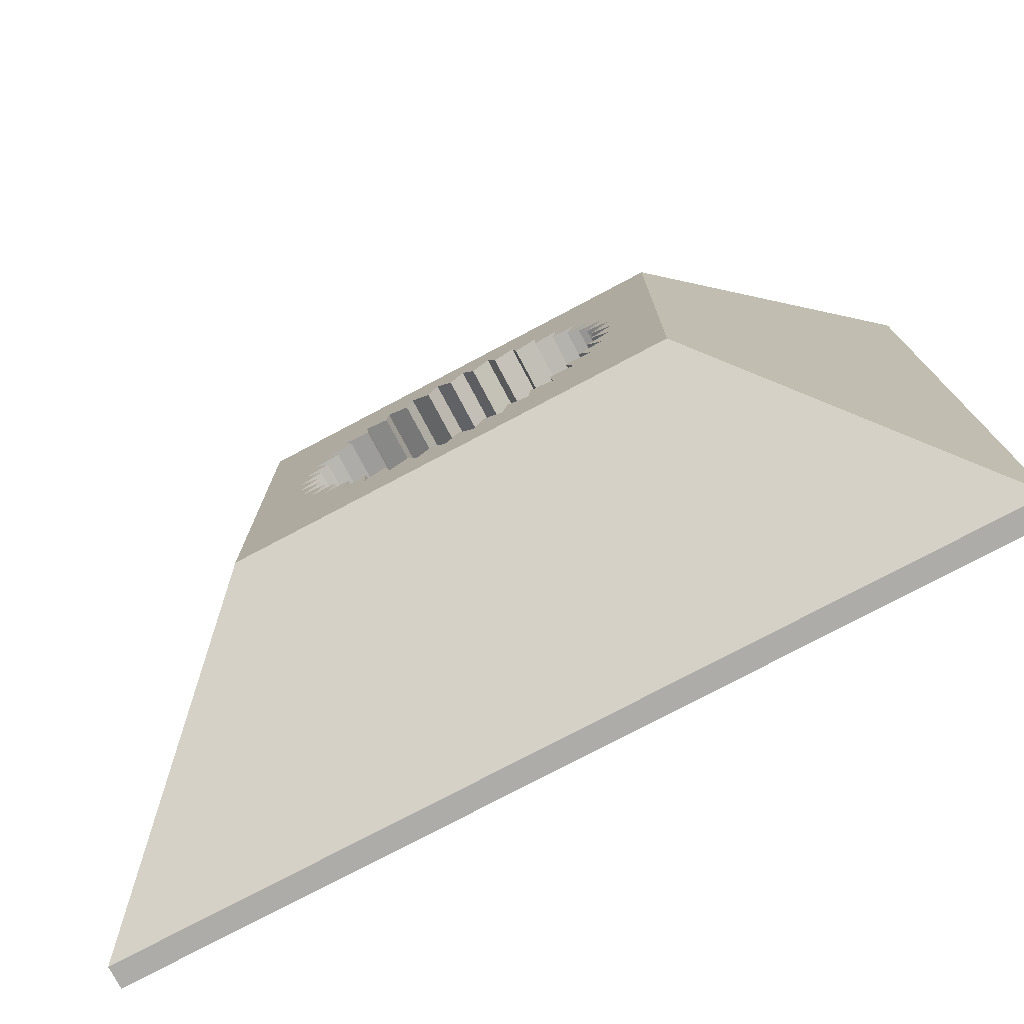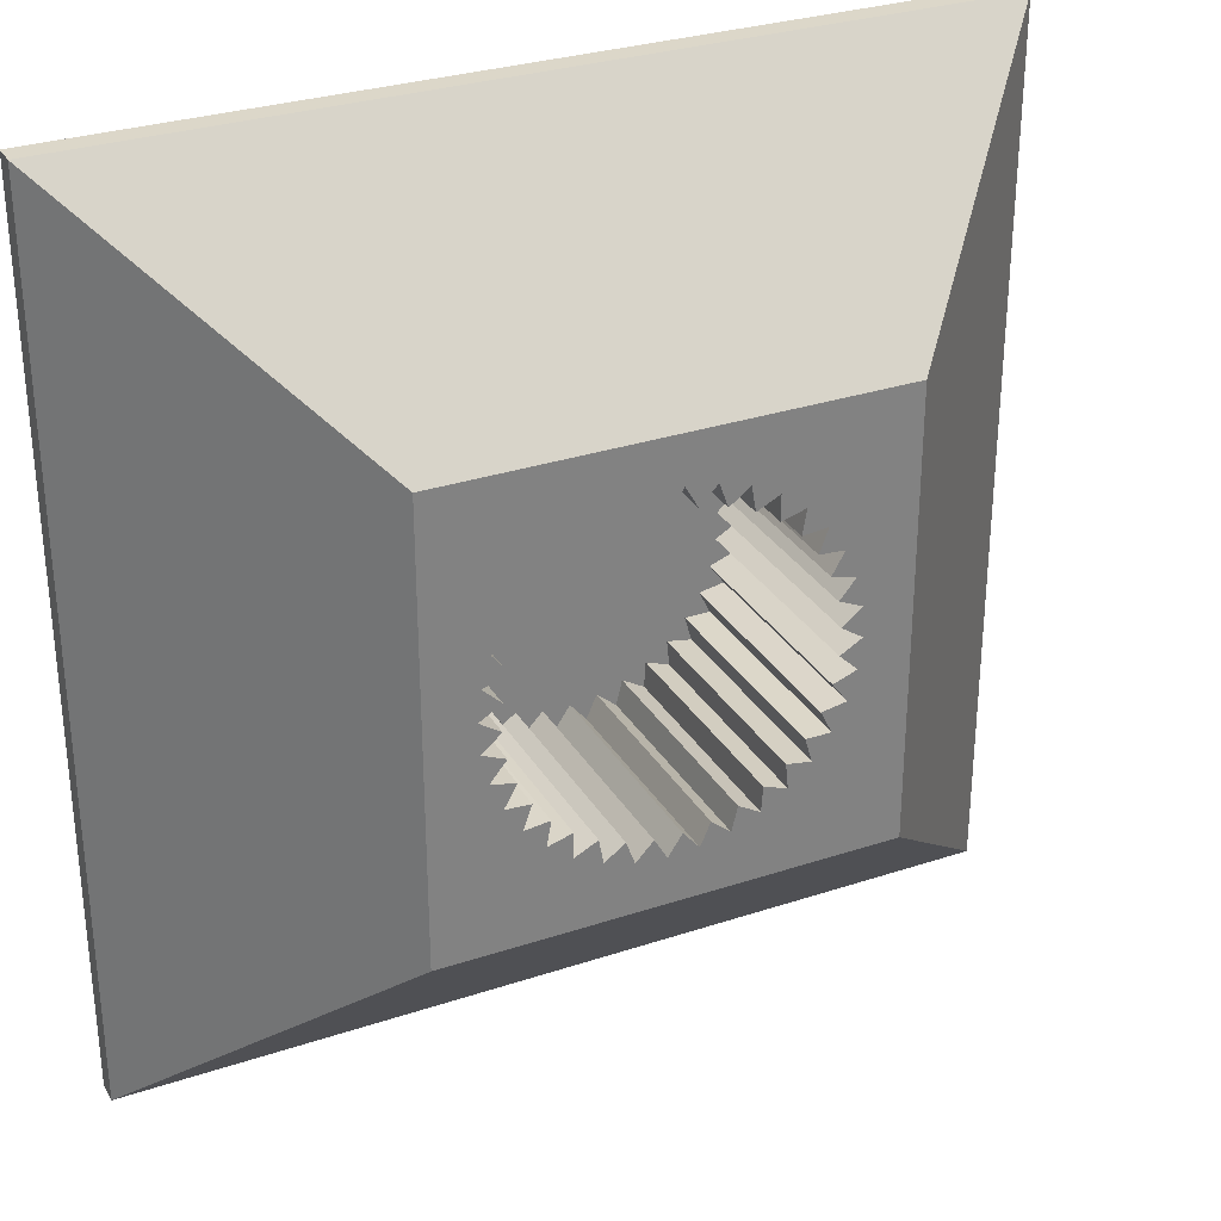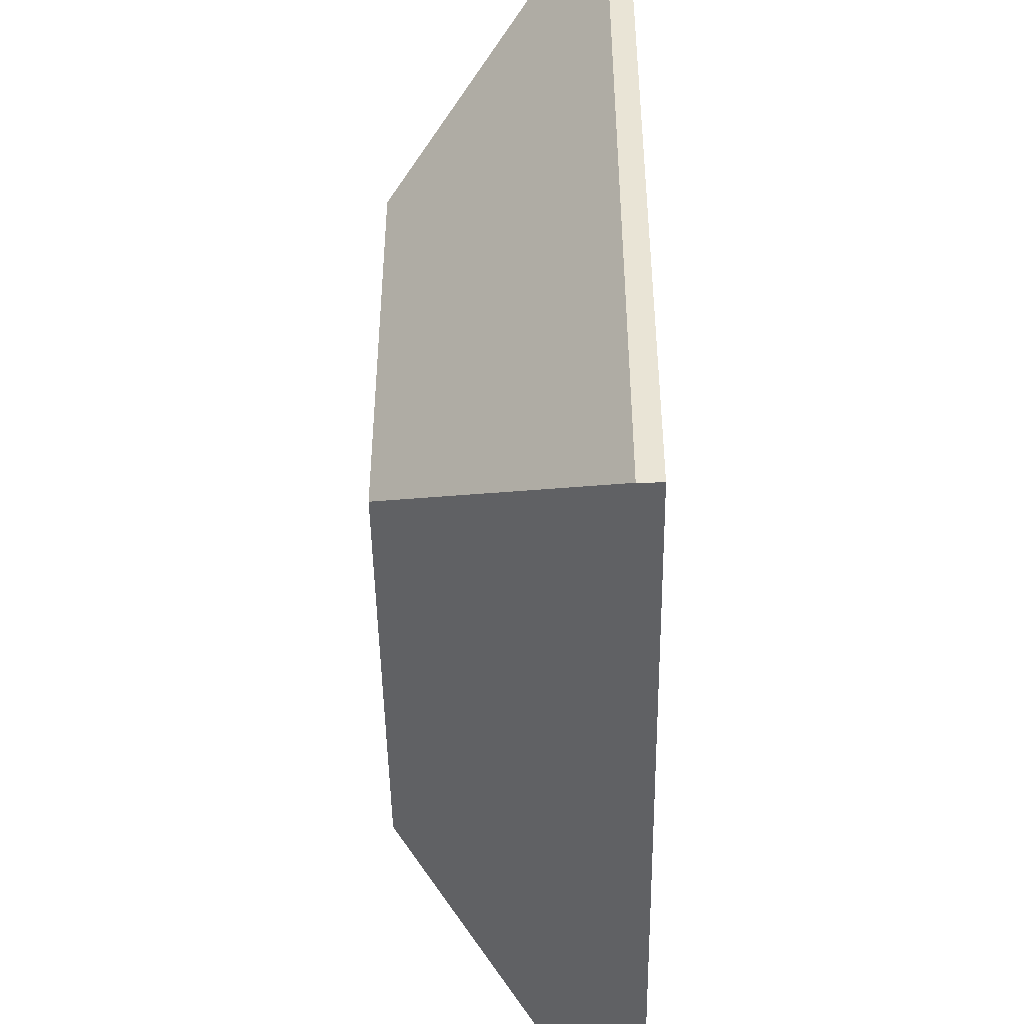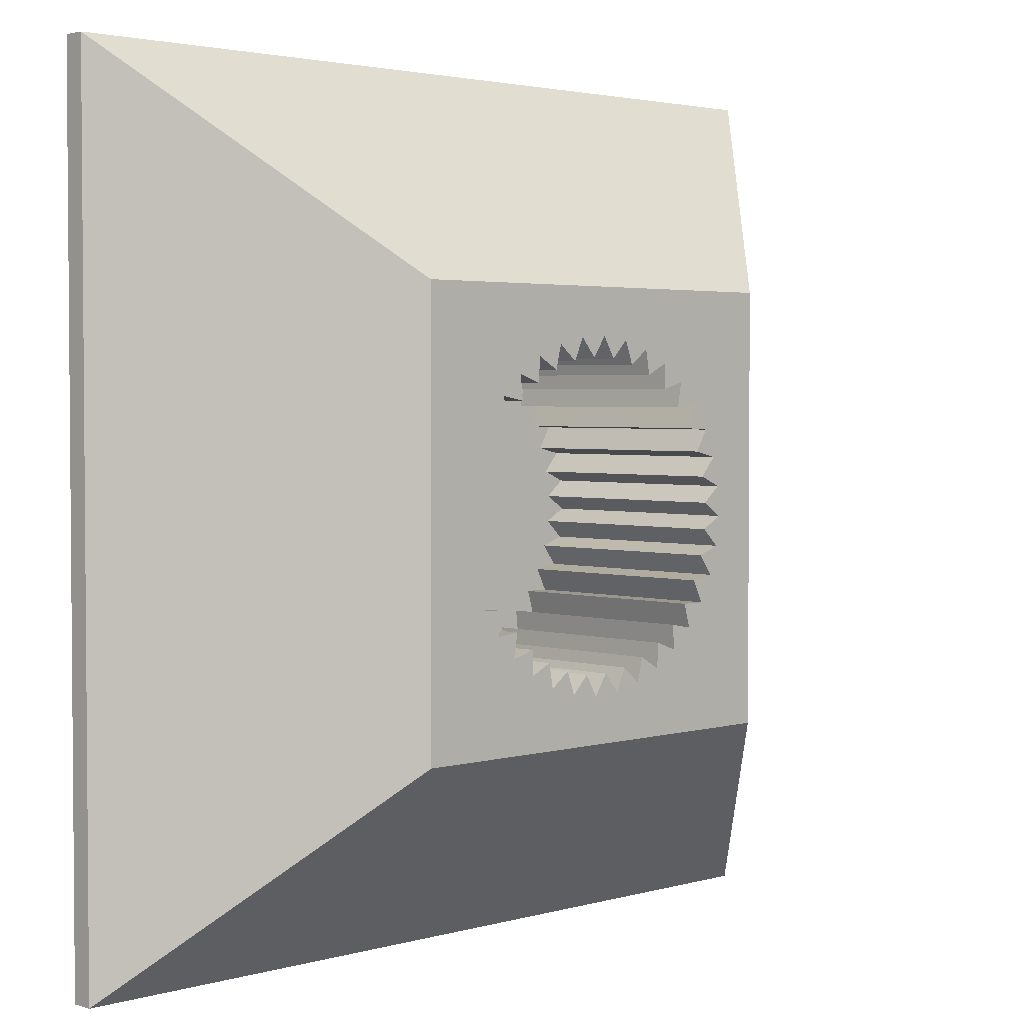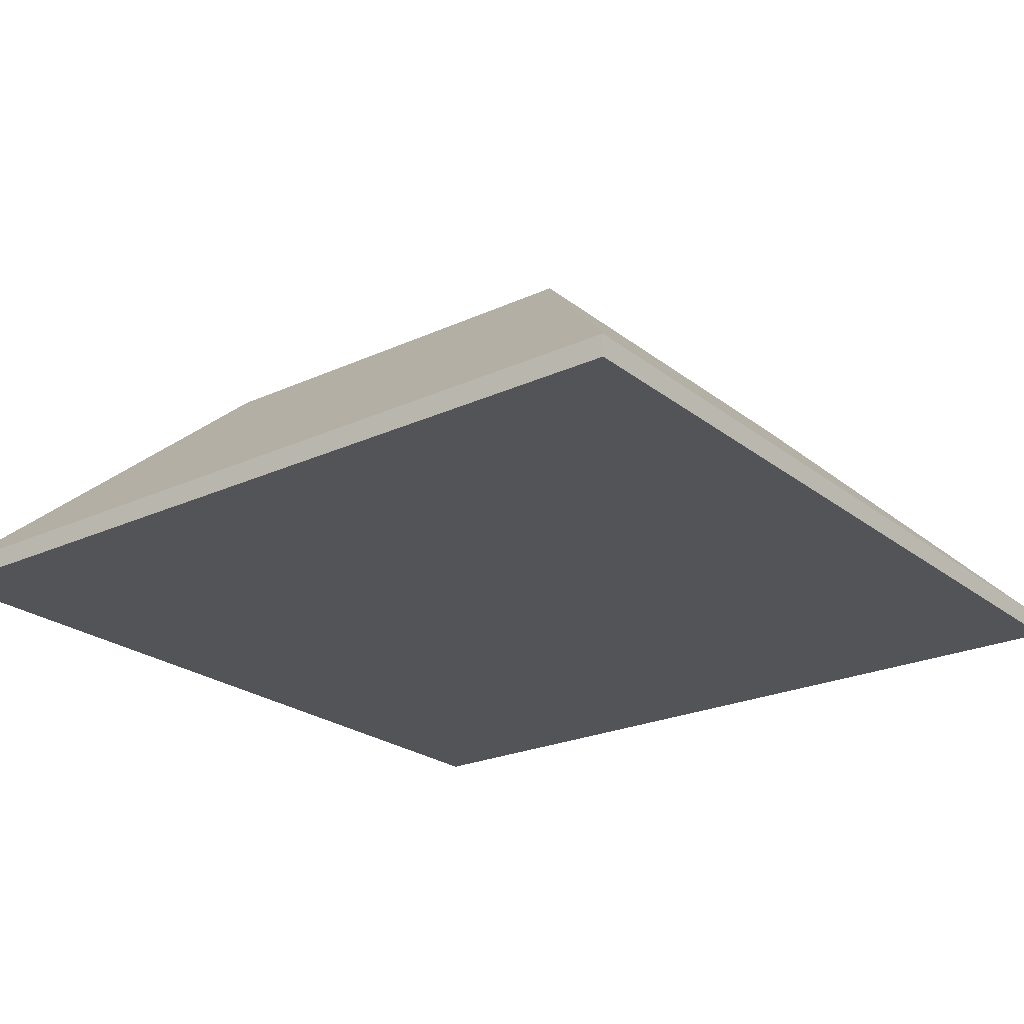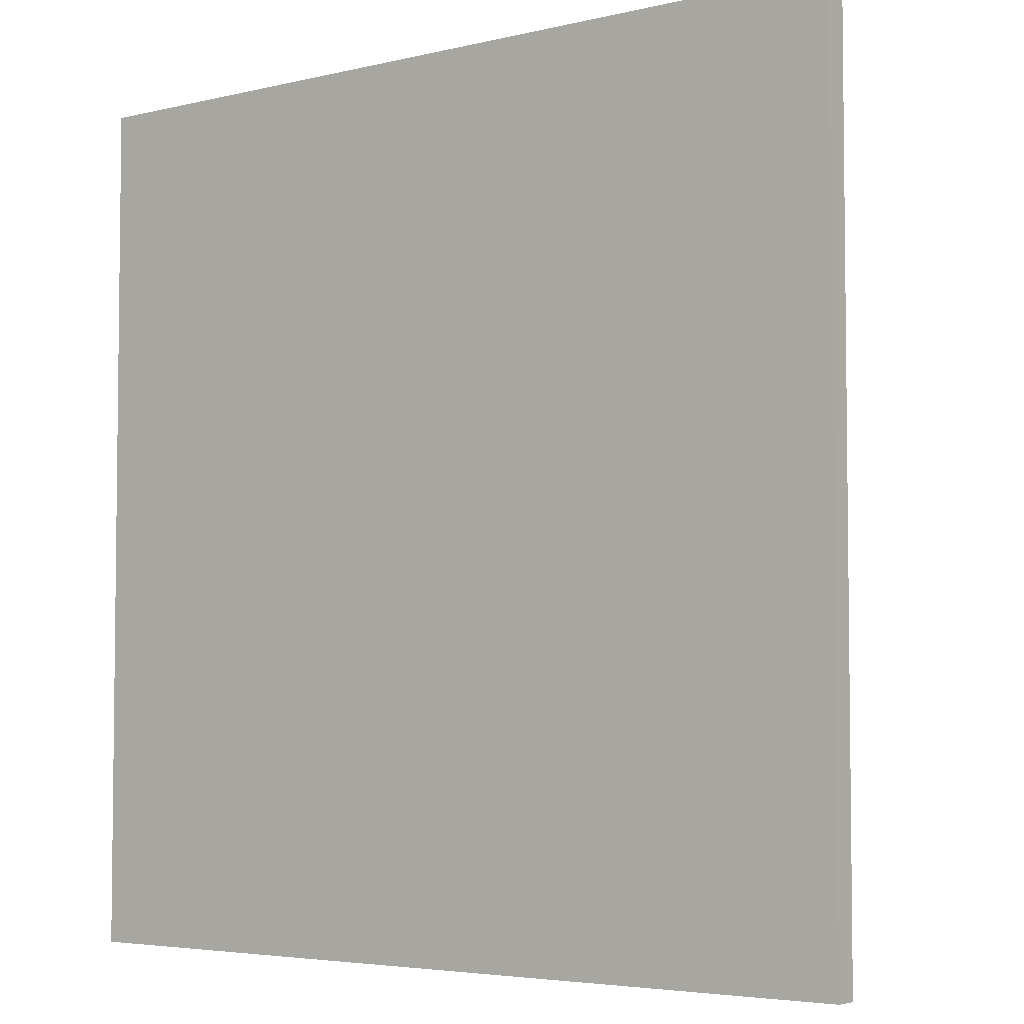
<metadata>
{"format":"obj","ext":"obj","renderer":"f3d","projection":"perspective","resolution":1024,"background":"white","views":[{"elev":-76.8,"azim":27.9,"up":"+Y"},{"elev":30.3,"azim":-25.7,"up":"+Y"},{"elev":-46.9,"azim":90.9,"up":"+Y"},{"elev":2.8,"azim":-44.3,"up":"+Y"},{"elev":-23.5,"azim":-142.3,"up":"+Z"},{"elev":-4.4,"azim":-142.1,"up":"+Y"}]}
</metadata>
<code>
g Solid1
v -0.25 -0.25 0
v -0.25 -0.25 0.0128
v -0.25 0.25 0
v -0.25 0.25 0.0128
v -0.125 -0.125 0.1378
v -0.125 0.125 0.1378
v -0.09837 0.003217 0.01181
v -0.09837 0.003217 0.1378
v -0.09744 -0.01391 0.01181
v -0.09744 -0.01391 0.1378
v -0.09632 0.02025 0.01181
v -0.09632 0.02025 0.1378
v -0.09354 -0.03062 0.01181
v -0.09354 -0.03062 0.1378
v -0.09134 0.03667 0.01181
v -0.09134 0.03667 0.1378
v -0.0868 -0.0464 0.01181
v -0.0868 -0.0464 0.1378
v -0.08649 -0.004725 0.01181
v -0.08649 -0.004725 0.1378
v -0.08599 0.01036 0.01181
v -0.08599 0.01036 0.1378
v -0.08435 -0.01967 0.01181
v -0.08435 -0.01967 0.1378
v -0.08359 0.05197 0.01181
v -0.08359 0.05197 0.1378
v -0.08289 0.02514 0.01181
v -0.08289 0.02514 0.1378
v -0.07965 -0.03402 0.01181
v -0.07965 -0.03402 0.1378
v -0.07743 -0.06077 0.01181
v -0.07743 -0.06077 0.1378
v -0.07726 0.03915 0.01181
v -0.07726 0.03915 0.1378
v -0.07329 0.0657 0.01181
v -0.07329 0.0657 0.1378
v -0.07254 -0.04733 0.01181
v -0.07254 -0.04733 0.1378
v -0.06929 0.05197 0.01181
v -0.06929 0.05197 0.1378
v -0.0657 -0.07329 0.01181
v -0.0657 -0.07329 0.1378
v -0.06321 -0.05921 0.01181
v -0.06321 -0.05921 0.1378
v -0.06077 0.07743 0.01181
v -0.06077 0.07743 0.1378
v -0.05921 0.06321 0.01181
v -0.05921 0.06321 0.1378
v -0.05197 -0.08359 0.01181
v -0.05197 -0.08359 0.1378
v -0.05197 -0.06929 0.01181
v -0.05197 -0.06929 0.1378
v -0.04733 0.07254 0.01181
v -0.04733 0.07254 0.1378
v -0.0464 0.0868 0.01181
v -0.0464 0.0868 0.1378
v -0.03915 -0.07726 0.01181
v -0.03915 -0.07726 0.1378
v -0.03667 -0.09134 0.01181
v -0.03667 -0.09134 0.1378
v -0.03402 0.07965 0.01181
v -0.03402 0.07965 0.1378
v -0.03062 0.09354 0.01181
v -0.03062 0.09354 0.1378
v -0.02514 -0.08289 0.01181
v -0.02514 -0.08289 0.1378
v -0.02025 -0.09632 0.01181
v -0.02025 -0.09632 0.1378
v -0.01967 0.08435 0.01181
v -0.01967 0.08435 0.1378
v -0.01391 0.09744 0.01181
v -0.01391 0.09744 0.1378
v -0.01036 -0.08599 0.01181
v -0.01036 -0.08599 0.1378
v -0.004725 0.08649 0.01181
v -0.004725 0.08649 0.1378
v -0.003217 -0.09837 0.01181
v -0.003217 -0.09837 0.1378
v 0.003217 0.09837 0.01181
v 0.003217 0.09837 0.1378
v 0.004725 -0.08649 0.01181
v 0.004725 -0.08649 0.1378
v 0.01036 0.08599 0.01181
v 0.01036 0.08599 0.1378
v 0.01391 -0.09744 0.01181
v 0.01391 -0.09744 0.1378
v 0.01967 -0.08435 0.01181
v 0.01967 -0.08435 0.1378
v 0.02025 0.09632 0.01181
v 0.02025 0.09632 0.1378
v 0.02514 0.08289 0.01181
v 0.02514 0.08289 0.1378
v 0.03062 -0.09354 0.01181
v 0.03062 -0.09354 0.1378
v 0.03402 -0.07965 0.01181
v 0.03402 -0.07965 0.1378
v 0.03667 0.09134 0.01181
v 0.03667 0.09134 0.1378
v 0.03915 0.07726 0.01181
v 0.03915 0.07726 0.1378
v 0.0464 -0.0868 0.01181
v 0.0464 -0.0868 0.1378
v 0.04733 -0.07254 0.01181
v 0.04733 -0.07254 0.1378
v 0.05197 0.06929 0.01181
v 0.05197 0.06929 0.1378
v 0.05197 0.08359 0.01181
v 0.05197 0.08359 0.1378
v 0.05921 -0.06321 0.01181
v 0.05921 -0.06321 0.1378
v 0.06077 -0.07743 0.01181
v 0.06077 -0.07743 0.1378
v 0.06321 0.05921 0.01181
v 0.06321 0.05921 0.1378
v 0.0657 0.07329 0.01181
v 0.0657 0.07329 0.1378
v 0.06929 -0.05197 0.01181
v 0.06929 -0.05197 0.1378
v 0.07254 0.04733 0.01181
v 0.07254 0.04733 0.1378
v 0.07329 -0.0657 0.01181
v 0.07329 -0.0657 0.1378
v 0.07726 -0.03915 0.01181
v 0.07726 -0.03915 0.1378
v 0.07743 0.06077 0.01181
v 0.07743 0.06077 0.1378
v 0.07965 0.03402 0.01181
v 0.07965 0.03402 0.1378
v 0.08289 -0.02514 0.01181
v 0.08289 -0.02514 0.1378
v 0.08359 -0.05197 0.01181
v 0.08359 -0.05197 0.1378
v 0.08435 0.01967 0.01181
v 0.08435 0.01967 0.1378
v 0.08599 -0.01036 0.01181
v 0.08599 -0.01036 0.1378
v 0.08649 0.004725 0.01181
v 0.08649 0.004725 0.1378
v 0.0868 0.0464 0.01181
v 0.0868 0.0464 0.1378
v 0.09134 -0.03667 0.01181
v 0.09134 -0.03667 0.1378
v 0.09354 0.03062 0.01181
v 0.09354 0.03062 0.1378
v 0.09632 -0.02025 0.01181
v 0.09632 -0.02025 0.1378
v 0.09744 0.01391 0.01181
v 0.09744 0.01391 0.1378
v 0.09837 -0.003217 0.01181
v 0.09837 -0.003217 0.1378
v 0.125 -0.125 0.1378
v 0.125 0.125 0.1378
v 0.25 -0.25 0
v 0.25 -0.25 0.0128
v 0.25 0.25 0
v 0.25 0.25 0.0128
f 94 96 93
f 93 96 95
f 96 102 95
f 95 102 101
f 102 104 101
f 101 104 103
f 104 112 103
f 103 112 111
f 112 110 111
f 111 110 109
f 110 122 109
f 109 122 121
f 122 118 121
f 121 118 117
f 118 132 117
f 117 132 131
f 132 124 131
f 131 124 123
f 124 142 123
f 123 142 141
f 142 130 141
f 141 130 129
f 130 146 129
f 129 146 145
f 146 136 145
f 145 136 135
f 136 150 135
f 135 150 149
f 150 138 149
f 149 138 137
f 138 148 137
f 137 148 147
f 148 134 147
f 147 134 133
f 134 144 133
f 133 144 143
f 144 128 143
f 143 128 127
f 128 140 127
f 127 140 139
f 140 120 139
f 139 120 119
f 120 126 119
f 119 126 125
f 126 114 125
f 125 114 113
f 114 116 113
f 113 116 115
f 116 106 115
f 115 106 105
f 106 108 105
f 105 108 107
f 108 100 107
f 107 100 99
f 100 98 99
f 99 98 97
f 98 92 97
f 97 92 91
f 92 90 91
f 91 90 89
f 90 84 89
f 89 84 83
f 84 80 83
f 83 80 79
f 80 76 79
f 79 76 75
f 76 72 75
f 75 72 71
f 72 70 71
f 71 70 69
f 70 64 69
f 69 64 63
f 64 62 63
f 63 62 61
f 62 56 61
f 61 56 55
f 56 54 55
f 55 54 53
f 54 46 53
f 53 46 45
f 46 48 45
f 45 48 47
f 48 36 47
f 47 36 35
f 36 40 35
f 35 40 39
f 40 26 39
f 39 26 25
f 26 34 25
f 25 34 33
f 34 16 33
f 33 16 15
f 16 28 15
f 15 28 27
f 28 12 27
f 27 12 11
f 12 22 11
f 11 22 21
f 22 8 21
f 21 8 7
f 8 20 7
f 7 20 19
f 20 10 19
f 19 10 9
f 10 24 9
f 9 24 23
f 24 14 23
f 23 14 13
f 14 30 13
f 13 30 29
f 30 18 29
f 29 18 17
f 18 38 17
f 17 38 37
f 38 32 37
f 37 32 31
f 32 44 31
f 31 44 43
f 44 42 43
f 43 42 41
f 42 52 41
f 41 52 51
f 52 50 51
f 51 50 49
f 50 58 49
f 49 58 57
f 58 60 57
f 57 60 59
f 60 66 59
f 59 66 65
f 66 68 65
f 65 68 67
f 68 74 67
f 67 74 73
f 74 78 73
f 73 78 77
f 78 82 77
f 77 82 81
f 82 86 81
f 81 86 85
f 86 88 85
f 85 88 87
f 88 94 87
f 87 94 93
f 93 95 87
f 87 95 65
f 87 65 73
f 73 65 67
f 101 103 95
f 95 103 57
f 95 57 65
f 65 57 59
f 111 109 103
f 103 109 51
f 103 51 57
f 57 51 49
f 121 117 109
f 109 117 43
f 109 43 51
f 51 43 41
f 131 123 117
f 117 123 37
f 117 37 43
f 43 37 31
f 141 129 123
f 123 129 29
f 123 29 37
f 37 29 17
f 145 135 129
f 129 135 23
f 129 23 29
f 29 23 13
f 149 137 135
f 135 137 19
f 135 19 23
f 23 19 9
f 147 133 137
f 137 133 21
f 137 21 19
f 19 21 7
f 143 127 133
f 133 127 27
f 133 27 21
f 21 27 11
f 139 119 127
f 127 119 33
f 127 33 27
f 27 33 15
f 125 113 119
f 119 113 39
f 119 39 33
f 33 39 25
f 115 105 113
f 113 105 47
f 113 47 39
f 39 47 35
f 107 99 105
f 105 99 53
f 105 53 47
f 47 53 45
f 97 91 99
f 99 91 61
f 99 61 53
f 53 61 55
f 89 83 91
f 91 83 69
f 91 69 61
f 61 69 63
f 79 75 83
f 83 75 69
f 75 71 69
f 77 81 73
f 73 81 87
f 81 85 87
f 154 2 153
f 153 2 1
f 156 154 155
f 155 154 153
f 2 4 1
f 1 4 3
f 4 156 3
f 3 156 155
f 96 94 102
f 102 94 151
f 102 151 112
f 112 151 122
f 112 122 110
f 88 86 94
f 94 86 151
f 82 78 86
f 86 78 151
f 74 68 78
f 78 68 5
f 78 5 151
f 66 60 68
f 68 60 5
f 58 50 60
f 60 50 5
f 52 42 50
f 50 42 5
f 44 32 42
f 42 32 5
f 38 18 32
f 32 18 5
f 30 14 18
f 18 14 5
f 24 10 14
f 14 10 5
f 20 8 10
f 10 8 5
f 22 12 8
f 8 12 6
f 8 6 5
f 28 16 12
f 12 16 6
f 34 26 16
f 16 26 6
f 40 36 26
f 26 36 6
f 48 46 36
f 36 46 6
f 54 56 46
f 46 56 6
f 62 64 56
f 56 64 6
f 70 72 64
f 64 72 6
f 76 80 72
f 72 80 6
f 84 90 80
f 80 90 152
f 80 152 6
f 92 98 90
f 90 98 152
f 100 108 98
f 98 108 152
f 106 116 108
f 108 116 152
f 114 126 116
f 116 126 152
f 120 140 126
f 126 140 152
f 128 144 140
f 140 144 152
f 134 148 144
f 144 148 152
f 138 150 148
f 148 150 152
f 136 146 150
f 150 146 151
f 150 151 152
f 130 142 146
f 146 142 151
f 124 132 142
f 142 132 151
f 118 122 132
f 132 122 151
f 112 104 102
f 153 1 155
f 155 1 3
f 151 5 154
f 154 5 2
f 4 2 6
f 6 2 5
f 151 154 152
f 152 154 156
f 6 152 4
f 4 152 156

</code>
